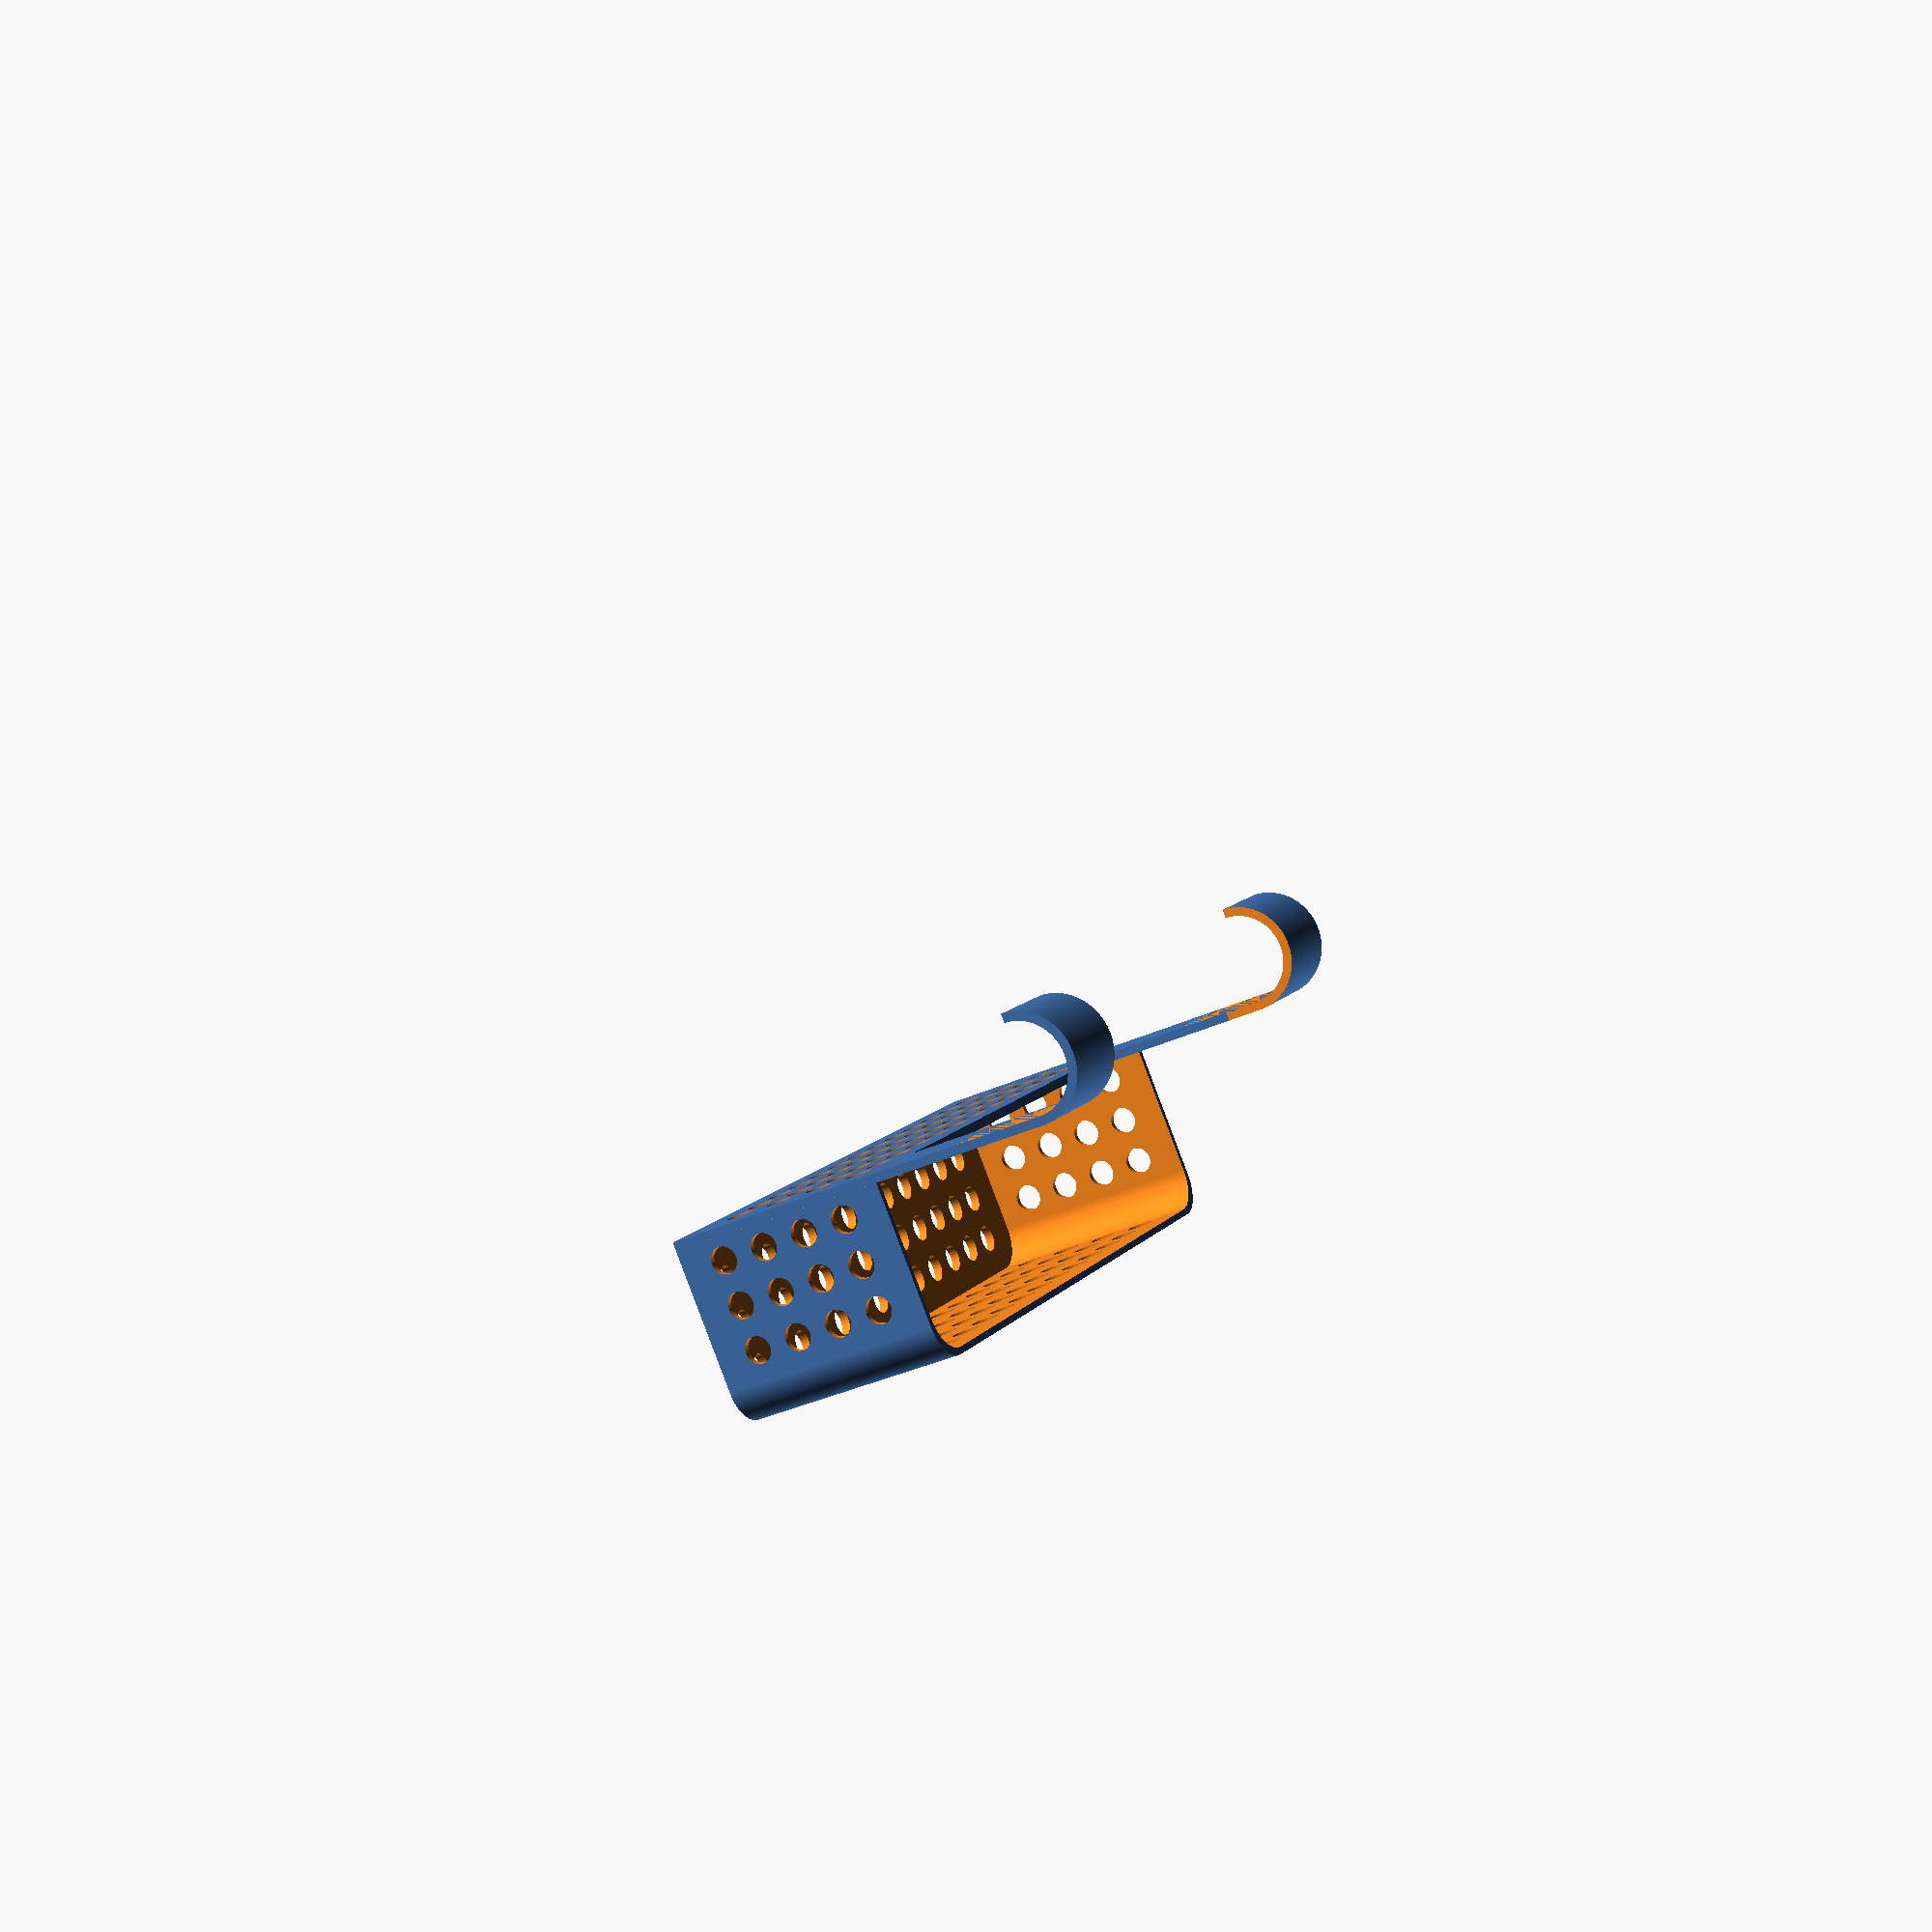
<openscad>
$fa = 1;
$fs = 0.4;

height = 50;
radius = 100;
side = 4;
corner_rad = 8;
rotnum = 27;

module rounded_ngon(num, r, rounding = 0) {
  function v(a) = let (d = 360/num, v = floor((a+d/2)/d)*d) (r-rounding) * [cos(v), sin(v)];
  polygon([for (a=[0:360-1]) v(a) + rounding*[cos(a),sin(a)]]);
}        
difference() {
    translate([0, radius / 3, 0])
    difference() {
        rotate([0,0,45])
            linear_extrude(height = height)
                rounded_ngon(num = side, r = radius, rounding = corner_rad);
        
        rotate([0,0,45])
            translate([0, 0, 2])
                linear_extrude(height = height)
            rounded_ngon(num = side, r = radius - 2, rounding = corner_rad);
        
        translate([-radius, -radius / 3, -1])
            cube([radius * 2, radius * 2, height + 2]);
        
    }
    
    for (i=[-6:6])
        for (j=[0:3])
            translate([i * 10, -30, j * 10 + 10])
                rotate([90, 0, 0])
                    cylinder(20, 3, 3);

    for (i=[-6:6])
        for (j=[0:2])
            translate([i * 10, -j * 10 - 10, -5])
                cylinder(10, 3, 3);
        
    for (i=[0:2])
        for (j=[0:3])
            translate([-radius + rotnum - 10, i * 10 - 25, j * 10 + 10])
                rotate([0, 90, 0])
                    cylinder(20, 3, 3);        
    for (i=[0:2])
        for (j=[0:3])
            translate([radius - rotnum - 10, i * 10 - 25, j * 10 + 10])
                rotate([0, 90, 0])
                    cylinder(20, 3, 3);

}

difference() {
    translate([-radius + rotnum, 0, 0])
        cube([radius * 2 - rotnum * 2, 2, height]);

    for (i=[-6:6])
        for (j=[0:3])
            translate([i * 10, 5, j * 10 + 10])
                rotate([90, 0, 0])
                    cylinder(10, 3, 3);
}

translate([radius - rotnum - 20, 0, height])
    cube([20, 2, 40]);


translate([-radius + rotnum, 0, height])
    cube([20, 2, 40]);

difference() {
    translate([-radius + rotnum, 12, height + 40])
        rotate([0, 90, 0])    
            cylinder(radius * 2 - rotnum * 2, 12, 12);    

    translate([-radius + rotnum - 1, 12, height + 40])
        rotate([0, 90, 0])    
            cylinder(radius * 2 - rotnum * 2 + 2, 10, 10);    

    translate([-radius, 2, height + 20])
        cube([radius * 2, 30, 20]);

    translate([-radius + rotnum + 20, 0, height + 32])
        cube([radius * 2 - rotnum * 2 - 40, 30, 20]);
}





</openscad>
<views>
elev=215.1 azim=138.6 roll=237.7 proj=p view=solid
</views>
